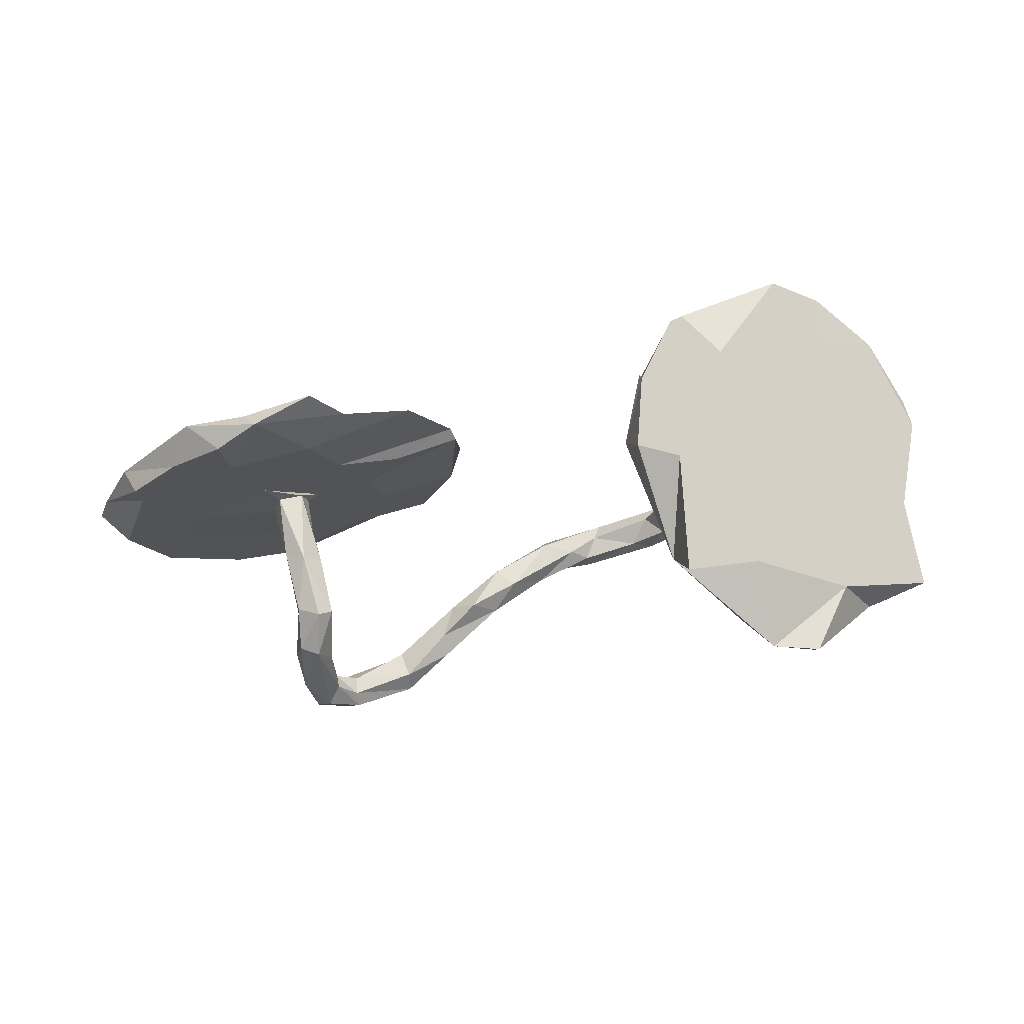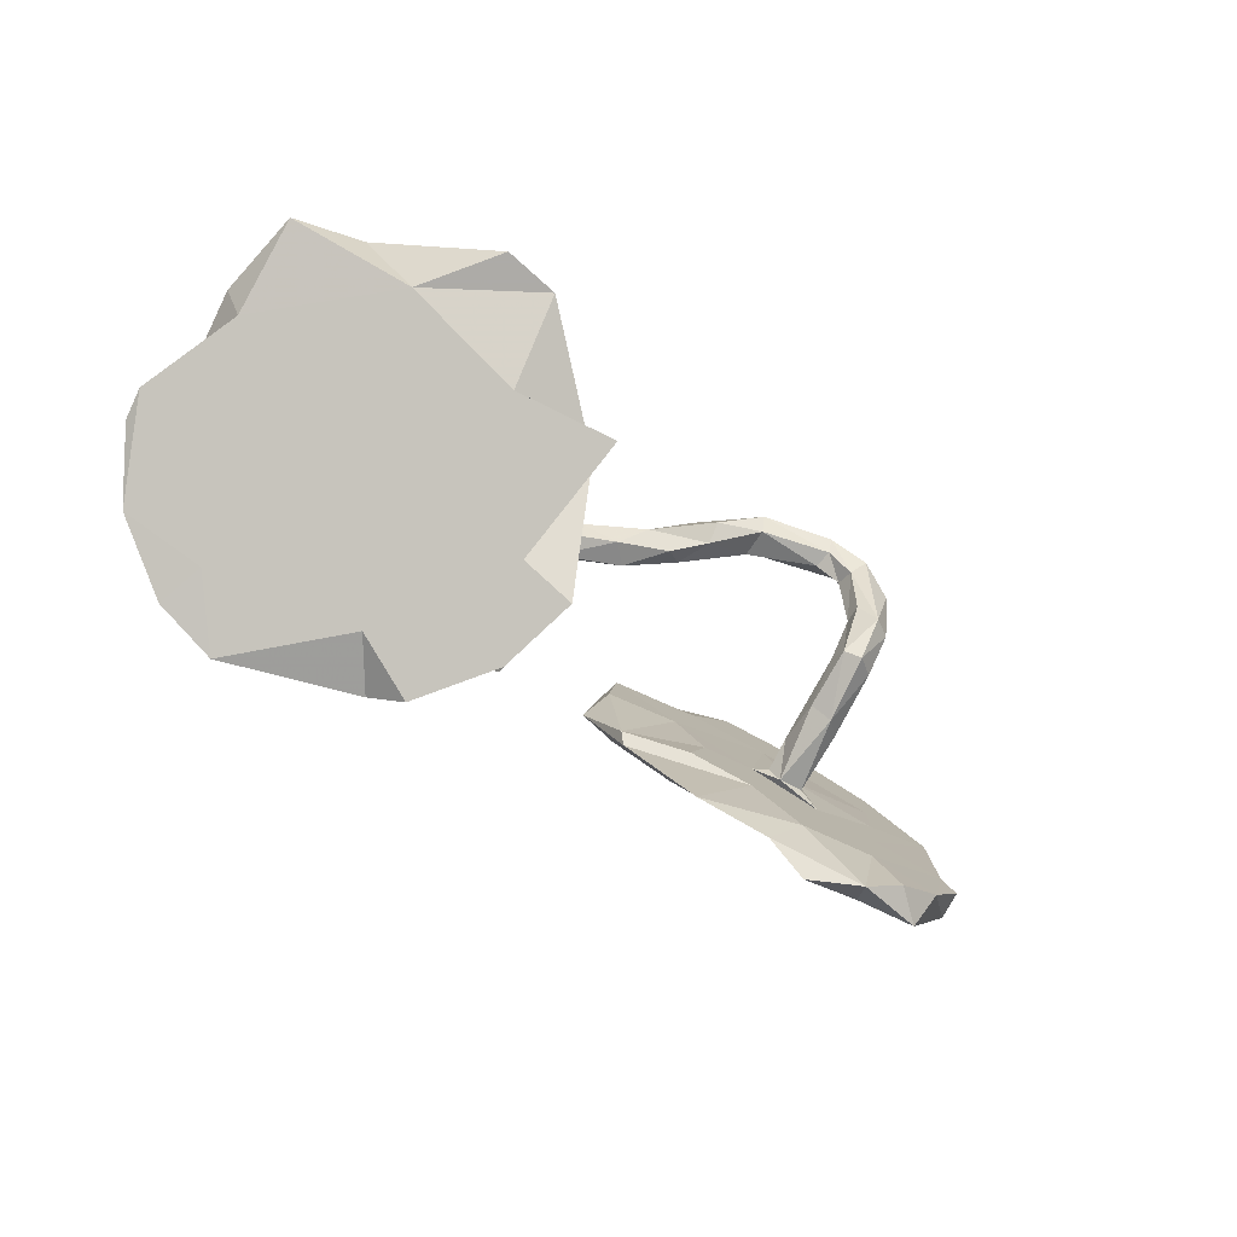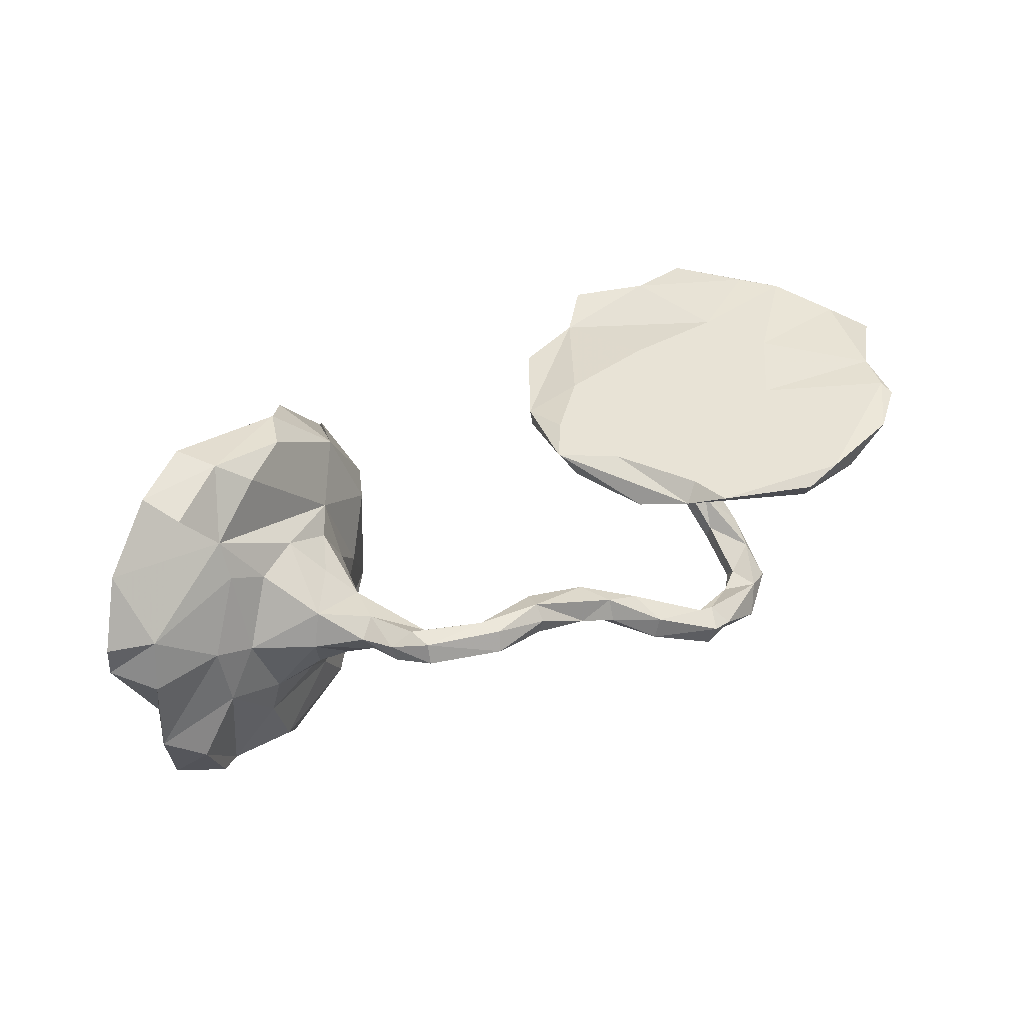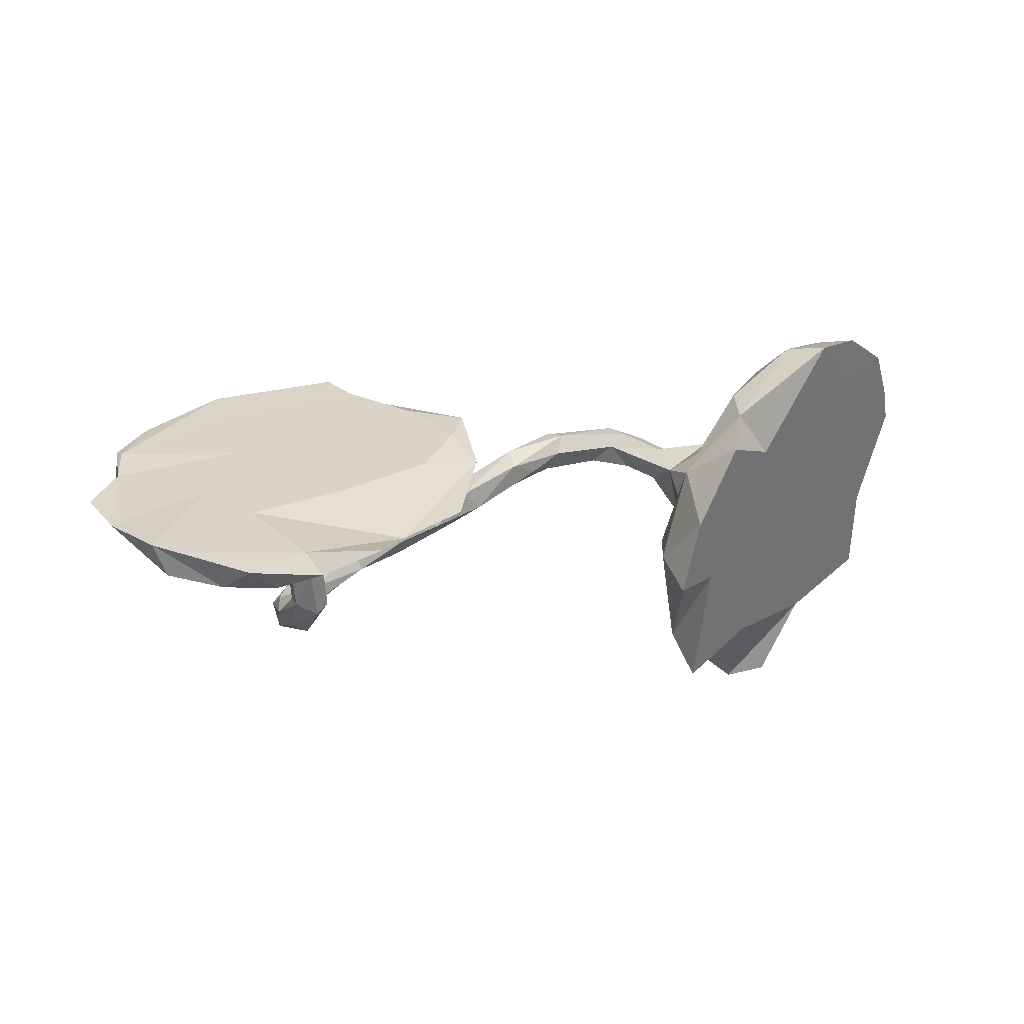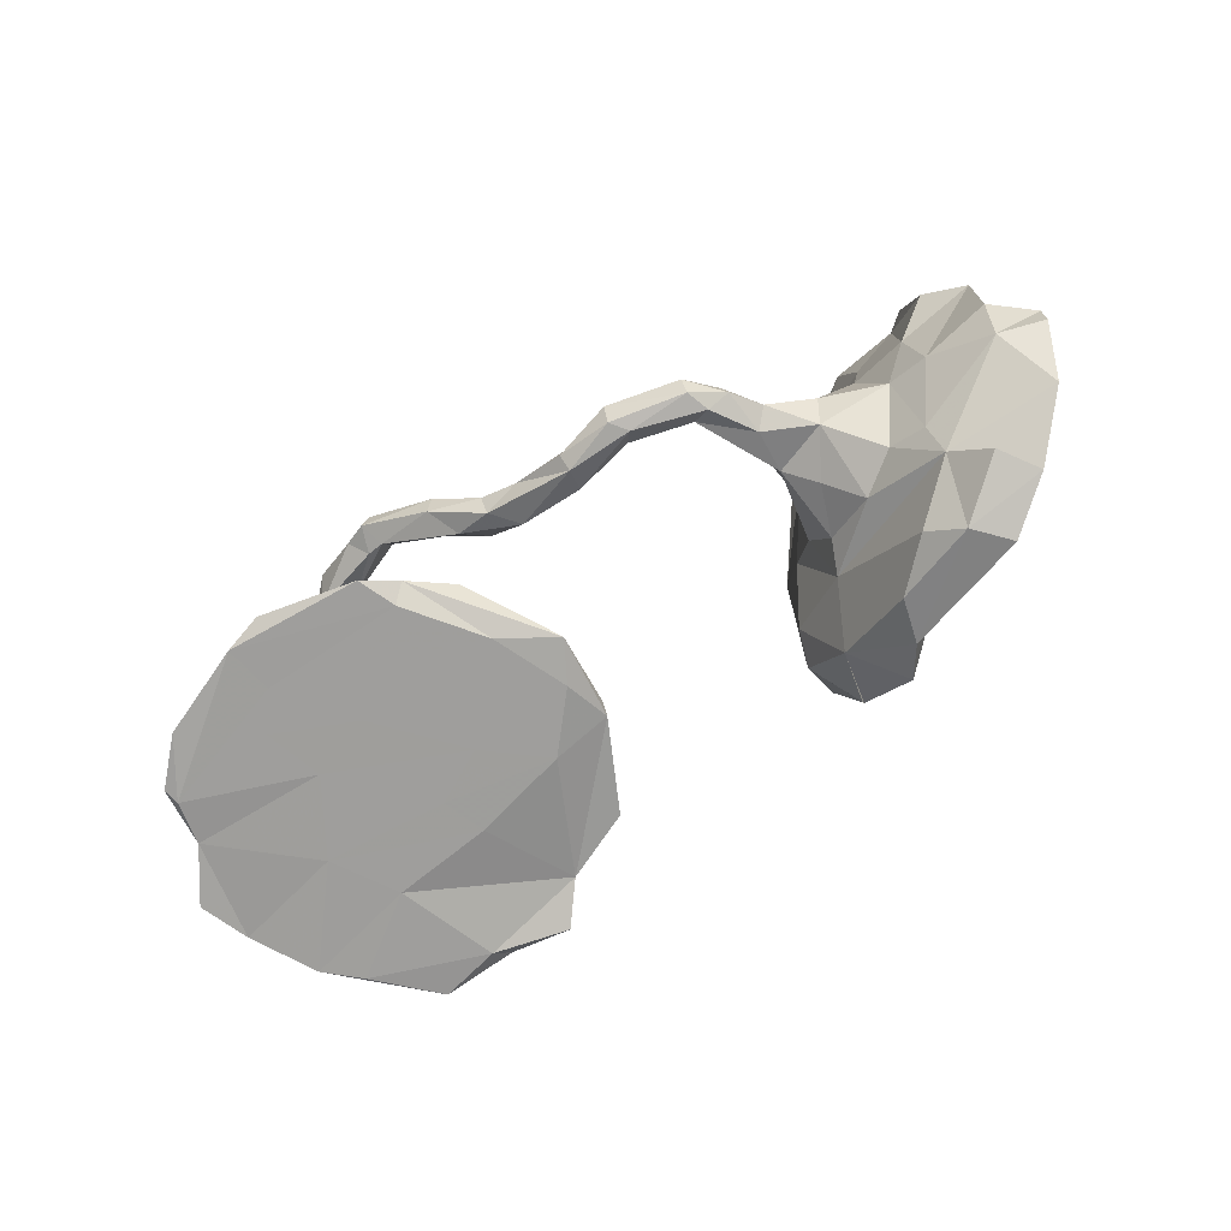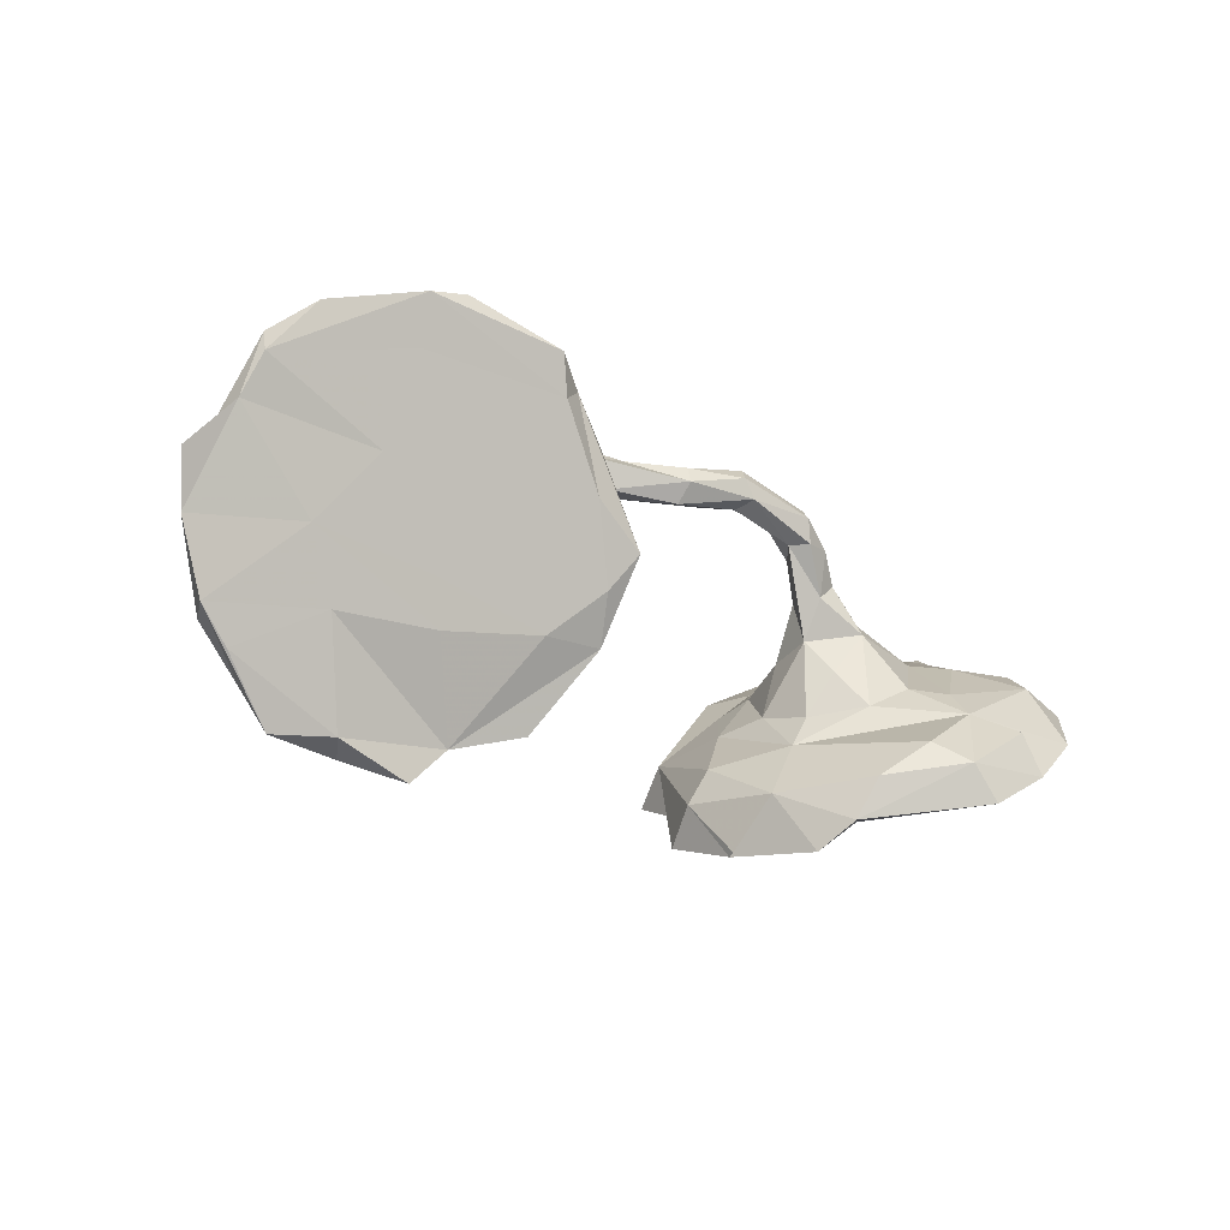
<metadata>
{"format":"obj","ext":"obj","renderer":"f3d","projection":"perspective","resolution":1024,"background":"white","views":[{"elev":-46.6,"azim":4.6,"up":"+Z"},{"elev":-48.4,"azim":133.9,"up":"+Y"},{"elev":73.2,"azim":154.3,"up":"+Z"},{"elev":-0.5,"azim":-15.3,"up":"+Z"},{"elev":79.4,"azim":-33.0,"up":"+Z"},{"elev":-30.4,"azim":-40.4,"up":"+Y"}]}
</metadata>
<code>
v 0.5605 0.1884 -0.3129
v 0.6922 0.2167 -0.1749
v 0.5621 0.1219 -0.372
v 0.4708 0.0924 -0.3845
v 0.2816 -0.0643 -0.2833
v 0.7215 0.2379 -0.1434
v 0.5729 0.2091 -0.2153
v 0.6322 0.09453 -0.2301
v 0.812 0.1992 -0.1317
v 0.4159 0.1135 -0.2908
v 0.44 0.1058 -0.1972
v 0.7366 0.2182 -0.02862
v -0.4041 0.3787 -0.2309
v 0.5785 0.1742 -0.0997
v -0.4586 0.3297 -0.2647
v -0.2988 0.3753 -0.1528
v -0.4361 0.4091 -0.2057
v -0.3012 0.417 -0.1578
v 0.308 -0.1153 -0.3634
v 0.5458 0.1472 -0.03624
v 0.8017 0.1743 0.02938
v -0.4869 0.3489 -0.2492
v -0.3301 0.4226 -0.1009
v -0.4054 0.3489 -0.2225
v -0.3672 0.4155 -0.1321
v 0.4687 0.1225 -0.1158
v -0.4998 0.259 -0.2716
v -0.4367 0.3004 -0.2439
v -0.4056 0.338 -0.1893
v 0.785 0.09954 0.008953
v -0.3089 0.4358 -0.1312
v -0.4558 0.1599 -0.2781
v -0.467 0.3554 -0.1845
v -0.2163 0.3621 -0.1149
v -0.5041 0.3366 -0.2246
v 0.5336 -0.08941 -0.04579
v 0.4488 -0.03996 -0.2764
v 0.7586 0.1039 0.1717
v -0.3458 0.374 -0.1135
v -0.2176 0.3231 -0.09102
v -0.1998 0.3871 -0.06638
v -0.4437 0.3059 -0.2086
v 0.3965 0.1165 -0.04505
v -0.1032 0.3002 -0.04636
v -0.4991 0.265 -0.2089
v 0.3635 0.03997 -0.1229
v 0.3437 0.01669 -0.1859
v 0.6394 0.1512 0.0388
v -0.3169 0.3727 -0.09527
v -0.2211 0.3648 -0.03587
v -0.4379 0.202 -0.2486
v 0.5624 0.08925 0.0988
v -0.4471 0.1945 -0.2171
v 0.2937 -0.05776 -0.1328
v -0.4931 0.1526 -0.2645
v -0.1296 0.3282 -0.01354
v 0.4498 0.1462 -0.000336
v -0.1371 0.2923 0.01568
v -0.05614 0.2517 -0.01298
v 0.4474 0.1373 0.08391
v -0.1474 0.2691 -0.05547
v -0.5112 0.197 -0.2386
v -0.4641 0.1331 -0.1918
v 0.391 0.1589 0.02091
v 0.001734 0.2831 0.02364
v -0.1956 0.2984 -0.03094
v -0.4471 0.0799 -0.2392
v 0.07188 0.2461 0.0696
v -0.06746 0.3093 0.0217
v 0.02872 0.3005 0.06948
v 0.3428 0.1847 0.06076
v 0.2755 0.2106 0.0797
v 0.1081 0.3069 0.08775
v 0.3144 0.1476 0.05211
v 0.2479 0.274 0.1009
v 0.3115 0.238 0.1099
v -0.491 0.08366 -0.2185
v 0.704 -0.03244 0.1243
v 0.2567 0.2811 0.1422
v 0.1215 0.3156 0.1299
v 0.0152 0.2909 0.1006
v 0.1041 0.2732 0.07361
v 0.01397 0.2565 0.1113
v -0.09526 0.2413 0.01474
v 0.222 -0.1653 -0.0855
v 0.2096 0.2548 0.0928
v -0.424 0.09573 -0.218
v 0.3387 0.06287 -0.0228
v -0.4961 0.1134 -0.2065
v 0.2381 0.2098 0.1223
v 0.2481 0.2507 0.166
v 0.1084 0.2832 0.1515
v 0.3124 0.2175 0.1422
v 0.1232 0.2443 0.1073
v 0.356 0.1728 0.1133
v 0.01493 0.2268 0.07539
v 0.1329 0.251 0.1474
v 0.7228 0.03779 0.2415
v 0.4151 0.08884 0.1254
v 0.2643 0.2088 0.1521
v 0.3223 0.1364 0.1144
v -0.4352 0.1111 -0.181
v 0.3245 0.06694 0.06599
v 0.3176 -0.04694 -0.04106
v 0.8262 0.03861 0.1897
v 0.2012 -0.2293 -0.1173
v 0.2239 -0.2835 -0.1857
v 0.8112 0.01195 0.2376
v 0.4816 -0.01578 0.1665
v 0.3051 -0.227 -0.1597
v 0.6284 0.08569 0.1456
v 0.3643 0.006323 0.09903
v 0.5401 -0.02669 0.2138
v 0.3073 -0.1385 0.0419
v -0.4865 0.07798 -0.09389
v 0.4072 -0.06502 0.1389
v -0.4459 0.04369 -0.1188
v -0.5168 0.05885 -0.09793
v 0.3357 -0.07734 0.05083
v 0.4047 -0.2758 0.09348
v -0.4764 0.01569 -0.1361
v -0.4683 0.03361 -0.03703
v 0.2355 -0.337 -0.0406
v -0.5606 0.2989 0.1766
v -0.4824 -0.04 -0.006388
v -0.2536 0.177 0.1804
v 0.5324 -0.08687 0.26
v -0.5175 0.02344 -0.1112
v -0.43 0.2013 0.1522
v -0.1797 0.0516 0.1274
v -0.3324 0.2262 0.2193
v -0.5755 0.1711 0.1029
v -0.6866 0.276 0.1357
v 0.2415 -0.2567 0.05308
v -0.3331 0.08102 0.1088
v -0.5644 0.3024 0.2279
v -0.1528 -0.1031 0.07123
v 0.6164 -0.175 0.2487
v -0.5508 0.02268 0.02005
v -0.5459 -0.00151 0.002134
v -0.475 -0.007867 0.01196
v -0.4544 -0.004158 0.03416
v -0.528 -0.04122 -0.01687
v -0.3485 -0.01381 0.05262
v -0.7584 0.07944 0.01174
v 0.7416 -0.09699 0.3066
v -0.394 0.2574 0.2582
v -0.3632 0.1936 0.2302
v -0.6325 0.2817 0.2182
v -0.7106 -0.01604 -0.03
v -0.8146 0.1769 0.0529
v -0.2747 -0.1018 0.02145
v -0.8622 0.02925 -0.03851
v -0.1558 0.00986 0.1696
v -0.8519 0.1657 0.09522
v -0.4716 0.1532 0.1838
v -0.7857 0.231 0.1456
v -0.6576 -0.1168 -0.07283
v -0.6123 0.2011 0.1782
v -0.3865 -0.1297 -0.01853
v 0.2395 -0.3399 -0.05493
v -0.8443 0.1366 0.09116
v -0.4867 -0.1574 -0.0567
v -0.1602 -0.1297 0.07414
v -0.7786 -0.1575 -0.1217
v -0.2575 0.06858 0.1857
v -0.5102 0.07881 0.1347
v -0.6566 0.1447 0.1377
v -0.4309 -0.2409 -0.08947
v -0.3733 0.02344 0.1353
v -0.9142 -0.01736 -0.009142
v -0.1928 -0.05763 0.1313
v -0.3788 -0.05787 0.08965
v -0.8552 0.06796 0.0443
v -0.5843 -0.2258 -0.1156
v -0.8774 -0.1 -0.05603
v -0.6195 0.04802 0.09309
v -0.5879 -0.3255 -0.1707
v -0.2703 -0.1428 0.06758
v -0.2275 -0.2738 -0.02873
v -0.5119 -0.3631 -0.1476
v 0.3311 -0.3189 0.1627
v -0.4712 -0.1002 0.04571
v -0.3487 -0.3175 -0.07957
v -0.6892 -0.07192 0.01217
v -0.6839 -0.2858 -0.1706
v -0.4391 -0.1726 0.01314
v -0.6149 -0.1811 -0.03079
v -0.8094 -0.2122 -0.09261
v 0.5832 -0.1354 0.3317
v 0.4233 -0.1773 0.2608
v 0.3465 -0.2471 0.2083
v 0.3055 -0.3616 0.09291
v -0.405 -0.3876 -0.1014
v -0.7797 -0.2087 -0.1496
v 0.6286 -0.2069 0.3309
v 0.4771 -0.2182 0.3079
v -0.6454 -0.3641 -0.1424
v -0.5408 -0.3487 -0.1056
v -0.7483 -0.2656 -0.1068
v 0.5319 -0.279 0.3063
v -0.5508 -0.08278 -0.03088
f 199 184 188
f 187 188 184
f 200 199 188
f 194 184 199
f 180 164 184
f 179 184 164
f 160 164 180
f 198 189 186
f 195 186 189
f 178 198 186
f 200 189 198
f 175 178 186
f 181 198 178
f 198 199 200
f 181 199 198
f 175 181 178
f 194 199 181
f 184 194 181
f 192 197 191
f 127 191 197
f 114 192 191
f 182 197 192
f 197 196 190
f 127 190 196
f 127 197 190
f 201 196 197
f 120 182 193
f 134 193 182
f 161 120 193
f 201 182 120
f 138 201 120
f 197 182 201
f 196 201 138
f 146 196 138
f 113 127 98
f 146 98 127
f 111 113 98
f 109 127 113
f 134 114 85
f 54 85 114
f 106 134 85
f 123 134 106
f 52 109 113
f 116 127 109
f 99 116 109
f 114 127 116
f 114 116 119
f 112 119 116
f 104 114 119
f 99 112 116
f 103 119 112
f 141 125 122
f 117 122 125
f 139 141 122
f 142 125 141
f 125 121 117
f 87 117 121
f 143 121 125
f 102 122 117
f 140 139 118
f 115 118 139
f 128 140 118
f 202 139 140
f 122 115 139
f 102 115 122
f 131 126 129
f 135 129 126
f 124 131 129
f 129 132 124
f 133 124 132
f 135 132 129
f 136 131 124
f 146 105 108
f 98 108 105
f 98 146 108
f 78 105 146
f 30 105 78
f 138 78 146
f 120 110 36
f 37 36 110
f 138 120 36
f 161 110 120
f 161 107 110
f 5 110 107
f 106 107 161
f 89 118 115
f 38 98 105
f 111 98 38
f 191 127 114
f 152 137 164
f 154 164 137
f 160 152 164
f 144 137 152
f 142 152 160
f 172 164 154
f 130 154 137
f 135 130 137
f 126 154 130
f 126 130 135
f 144 135 137
f 142 135 144
f 142 144 152
f 202 142 160
f 163 202 160
f 169 163 160
f 158 202 163
f 172 154 166
f 131 166 154
f 126 131 154
f 148 166 131
f 125 142 202
f 143 125 202
f 140 143 202
f 139 142 141
f 128 121 143
f 175 158 163
f 150 202 158
f 132 135 142
f 156 166 148
f 24 13 18
f 17 18 13
f 16 24 18
f 28 13 24
f 29 42 24
f 28 24 42
f 16 29 24
f 33 42 29
f 53 28 42
f 15 13 28
f 17 13 15
f 32 15 28
f 32 27 15
f 22 15 27
f 55 27 32
f 17 15 22
f 35 22 27
f 182 192 134
f 114 134 192
f 185 176 189
f 195 189 176
f 169 180 184
f 134 161 193
f 123 161 134
f 146 127 196
f 165 195 176
f 200 188 189
f 185 189 188
f 39 23 25
f 31 25 23
f 33 39 25
f 49 23 39
f 18 25 31
f 41 31 23
f 41 18 31
f 17 25 18
f 33 25 17
f 35 33 17
f 39 33 29
f 45 42 33
f 22 35 17
f 45 33 35
f 62 35 27
f 21 30 9
f 8 9 30
f 12 21 9
f 38 30 21
f 2 9 8
f 36 8 30
f 48 12 2
f 6 2 12
f 2 7 14
f 11 14 7
f 48 2 14
f 10 11 7
f 26 14 11
f 1 10 7
f 5 11 10
f 4 5 10
f 47 11 5
f 46 26 11
f 20 14 26
f 6 12 9
f 9 2 6
f 3 2 8
f 37 4 8
f 3 8 4
f 36 37 8
f 5 4 37
f 19 5 37
f 1 7 2
f 4 10 1
f 3 1 2
f 4 1 3
f 172 179 164
f 187 184 179
f 169 160 180
f 181 169 184
f 175 169 181
f 153 171 174
f 176 174 171
f 155 153 174
f 176 171 153
f 168 167 159
f 156 159 167
f 162 168 159
f 177 167 168
f 161 123 106
f 78 138 36
f 162 155 174
f 157 155 162
f 177 162 174
f 177 168 162
f 185 174 176
f 185 177 174
f 165 176 153
f 173 179 172
f 183 187 179
f 173 183 179
f 185 187 183
f 175 163 169
f 170 172 166
f 170 173 172
f 177 183 173
f 165 175 186
f 156 170 166
f 167 173 170
f 159 148 149
f 147 149 148
f 162 159 149
f 156 148 159
f 133 136 124
f 147 131 136
f 145 151 133
f 157 133 151
f 132 145 133
f 153 151 145
f 155 151 153
f 157 151 155
f 150 153 145
f 149 136 133
f 157 149 133
f 147 136 149
f 162 149 157
f 30 78 36
f 132 142 139
f 89 128 118
f 143 140 128
f 202 150 139
f 145 139 150
f 77 121 128
f 153 150 158
f 167 170 156
f 173 167 177
f 158 165 153
f 183 177 185
f 186 195 165
f 175 165 158
f 187 185 188
f 147 148 131
f 145 132 139
f 21 48 111
f 52 111 48
f 38 21 111
f 12 48 21
f 54 5 85
f 106 85 5
f 47 5 54
f 113 111 52
f 20 52 48
f 99 52 60
f 20 60 52
f 54 46 47
f 11 47 46
f 104 46 54
f 57 60 20
f 64 60 57
f 26 57 20
f 43 64 57
f 71 60 64
f 95 60 71
f 76 95 71
f 99 60 95
f 74 71 64
f 43 74 64
f 72 71 74
f 95 76 93
f 79 93 76
f 101 95 93
f 75 76 71
f 75 71 72
f 90 72 74
f 75 79 76
f 91 93 79
f 80 79 75
f 86 72 90
f 94 86 90
f 75 72 86
f 73 75 86
f 80 75 73
f 82 73 86
f 91 79 80
f 70 80 73
f 94 82 86
f 68 82 94
f 82 70 73
f 81 80 70
f 68 65 82
f 70 82 65
f 59 65 68
f 69 70 65
f 68 96 59
f 84 59 96
f 94 96 68
f 61 59 84
f 83 84 96
f 44 65 59
f 69 65 44
f 61 44 59
f 69 81 70
f 92 80 81
f 84 83 58
f 69 58 83
f 66 84 58
f 83 81 69
f 92 81 83
f 56 58 69
f 50 66 58
f 61 84 66
f 40 44 61
f 40 61 66
f 102 87 53
f 51 53 87
f 63 102 53
f 117 87 102
f 67 32 87
f 51 87 32
f 121 67 87
f 55 32 67
f 28 53 51
f 28 51 32
f 77 55 67
f 121 77 67
f 62 55 77
f 50 58 56
f 44 56 69
f 74 43 88
f 46 88 43
f 103 74 88
f 45 63 53
f 115 102 63
f 42 45 53
f 62 63 45
f 89 63 62
f 77 89 62
f 115 63 89
f 128 89 77
f 27 55 62
f 97 94 90
f 103 90 74
f 114 104 54
f 88 46 104
f 103 88 104
f 38 105 30
f 97 83 96
f 97 96 94
f 91 80 92
f 97 92 83
f 91 92 97
f 100 97 90
f 100 91 97
f 101 100 90
f 93 91 100
f 101 93 100
f 101 90 103
f 99 101 103
f 99 95 101
f 112 99 103
f 109 52 99
f 119 103 104
f 19 37 110
f 5 19 110
f 14 20 48
f 43 57 26
f 46 43 26
f 41 56 44
f 34 44 40
f 34 41 44
f 50 56 41
f 49 40 66
f 23 50 41
f 16 34 40
f 18 41 34
f 49 66 50
f 16 40 49
f 5 107 106
f 23 49 50
f 29 49 39
f 16 49 29
f 62 45 35
f 34 16 18

</code>
